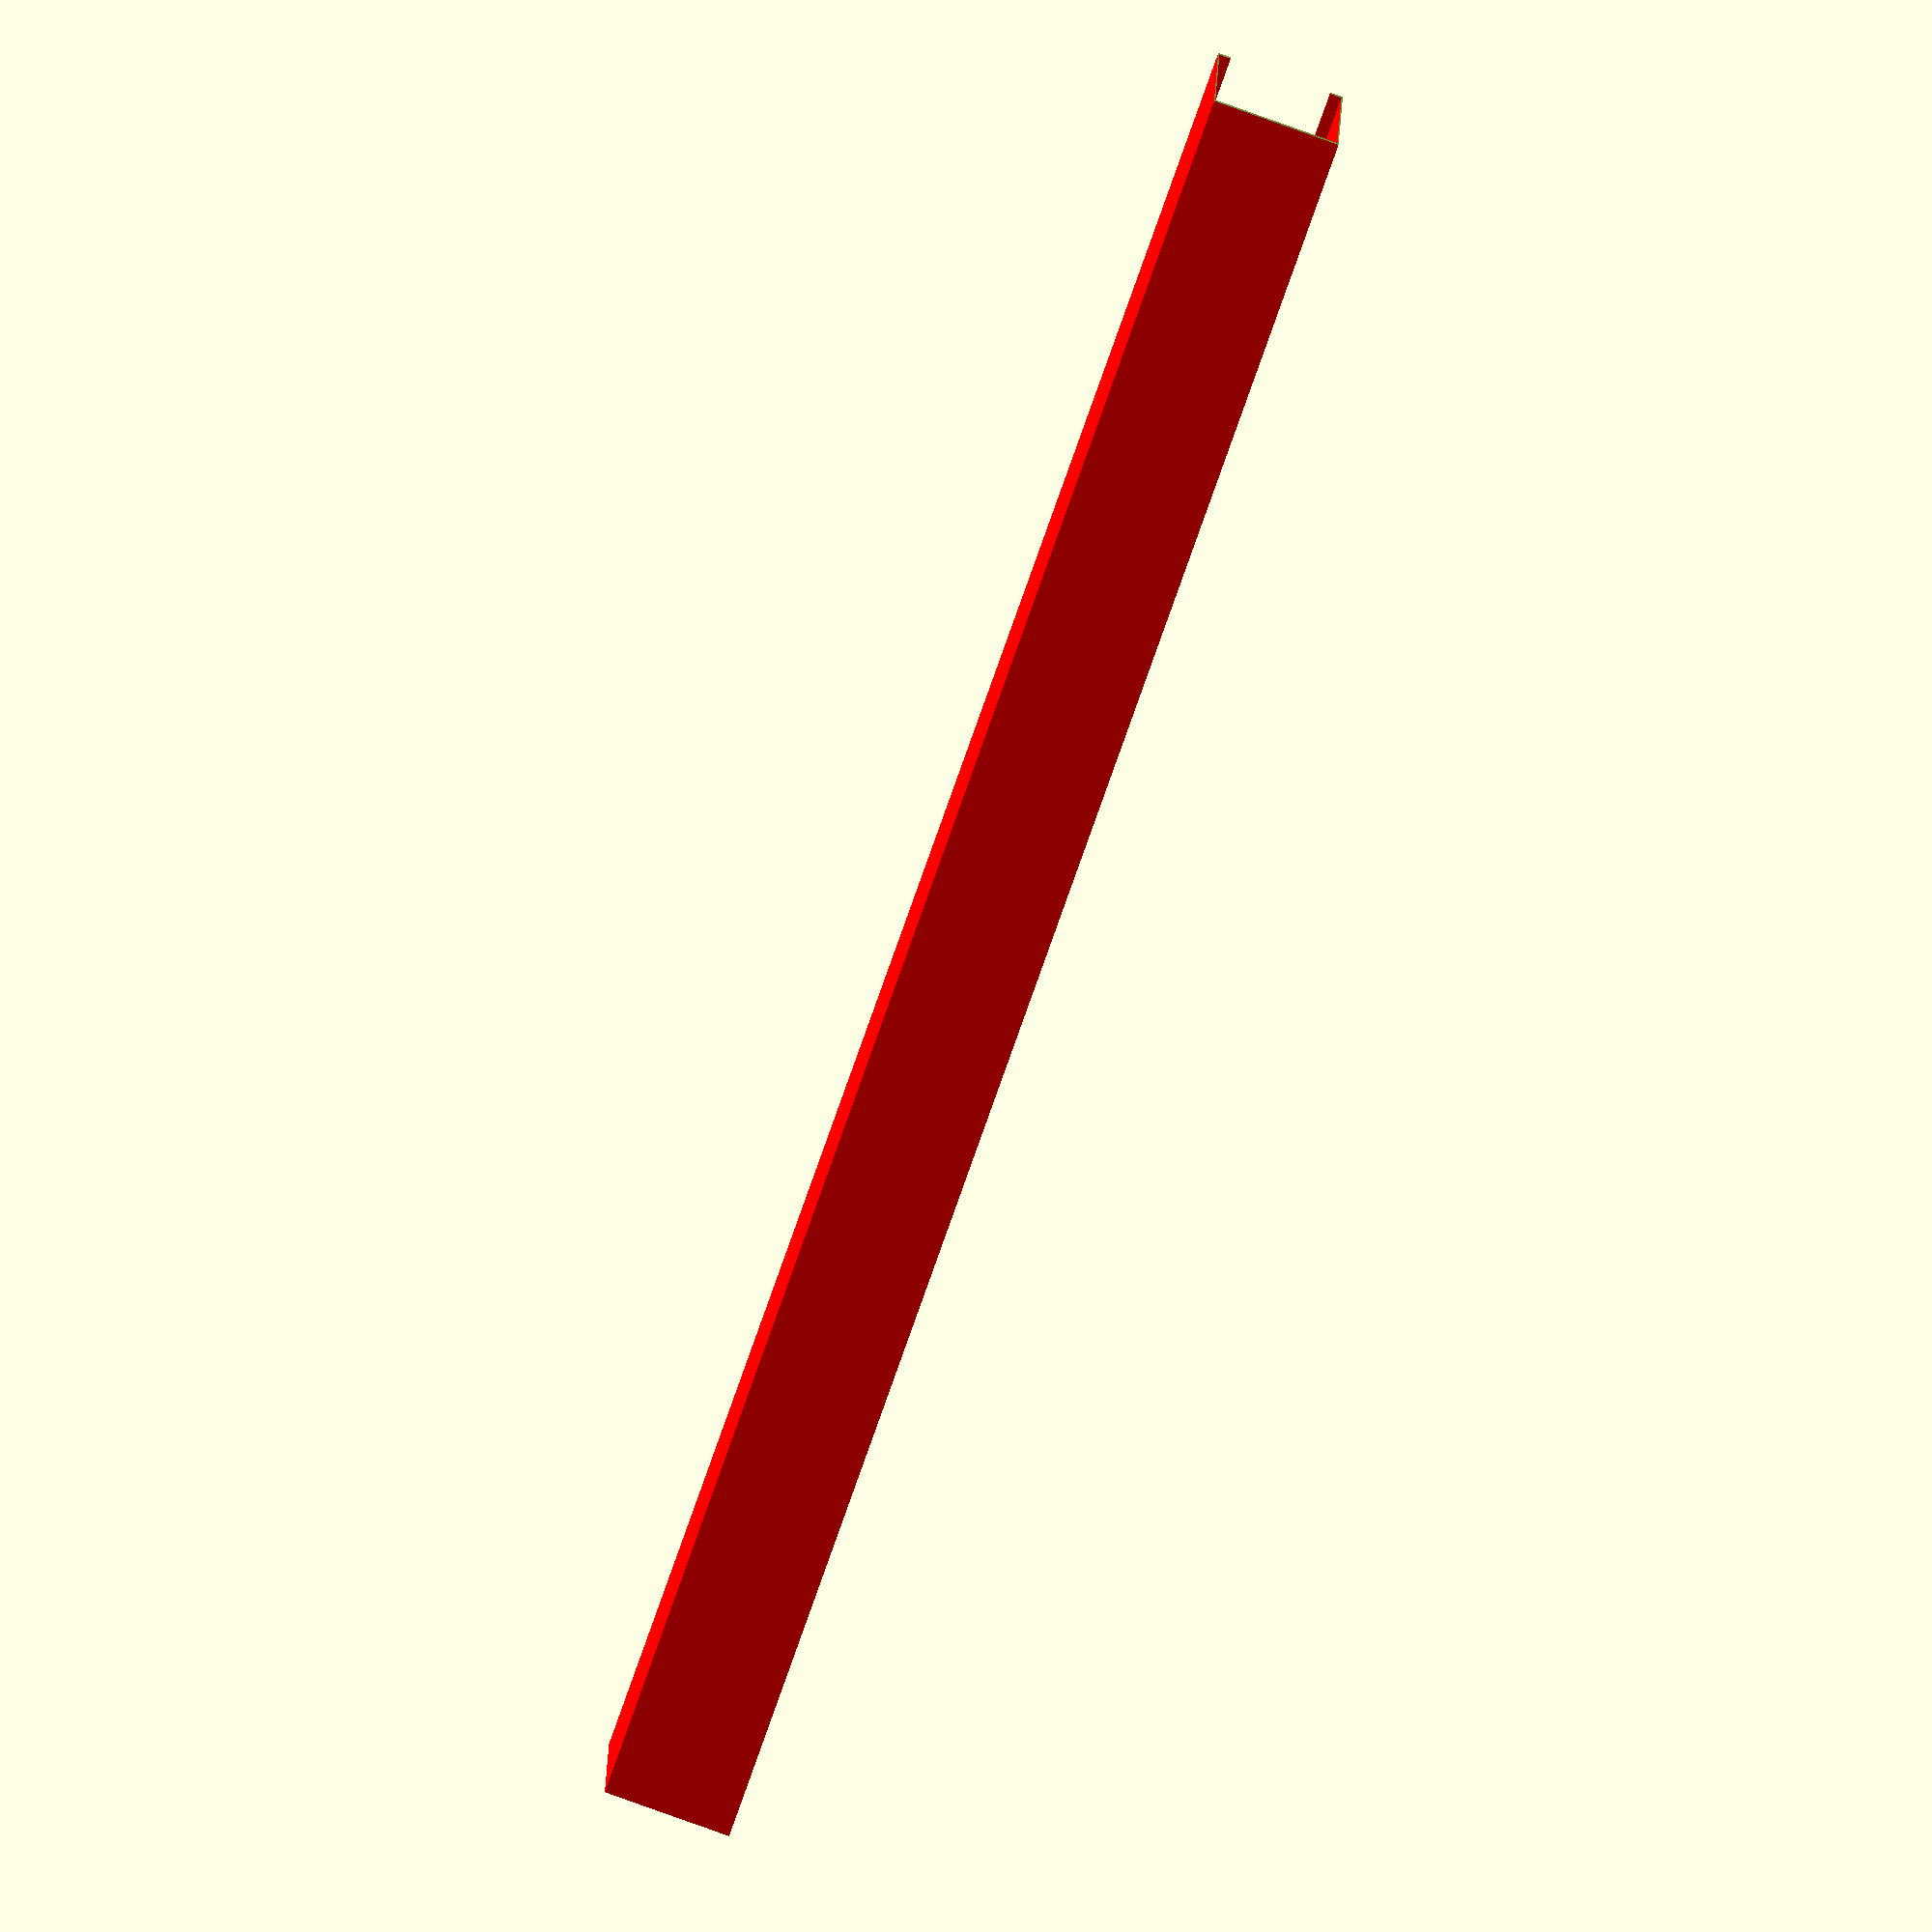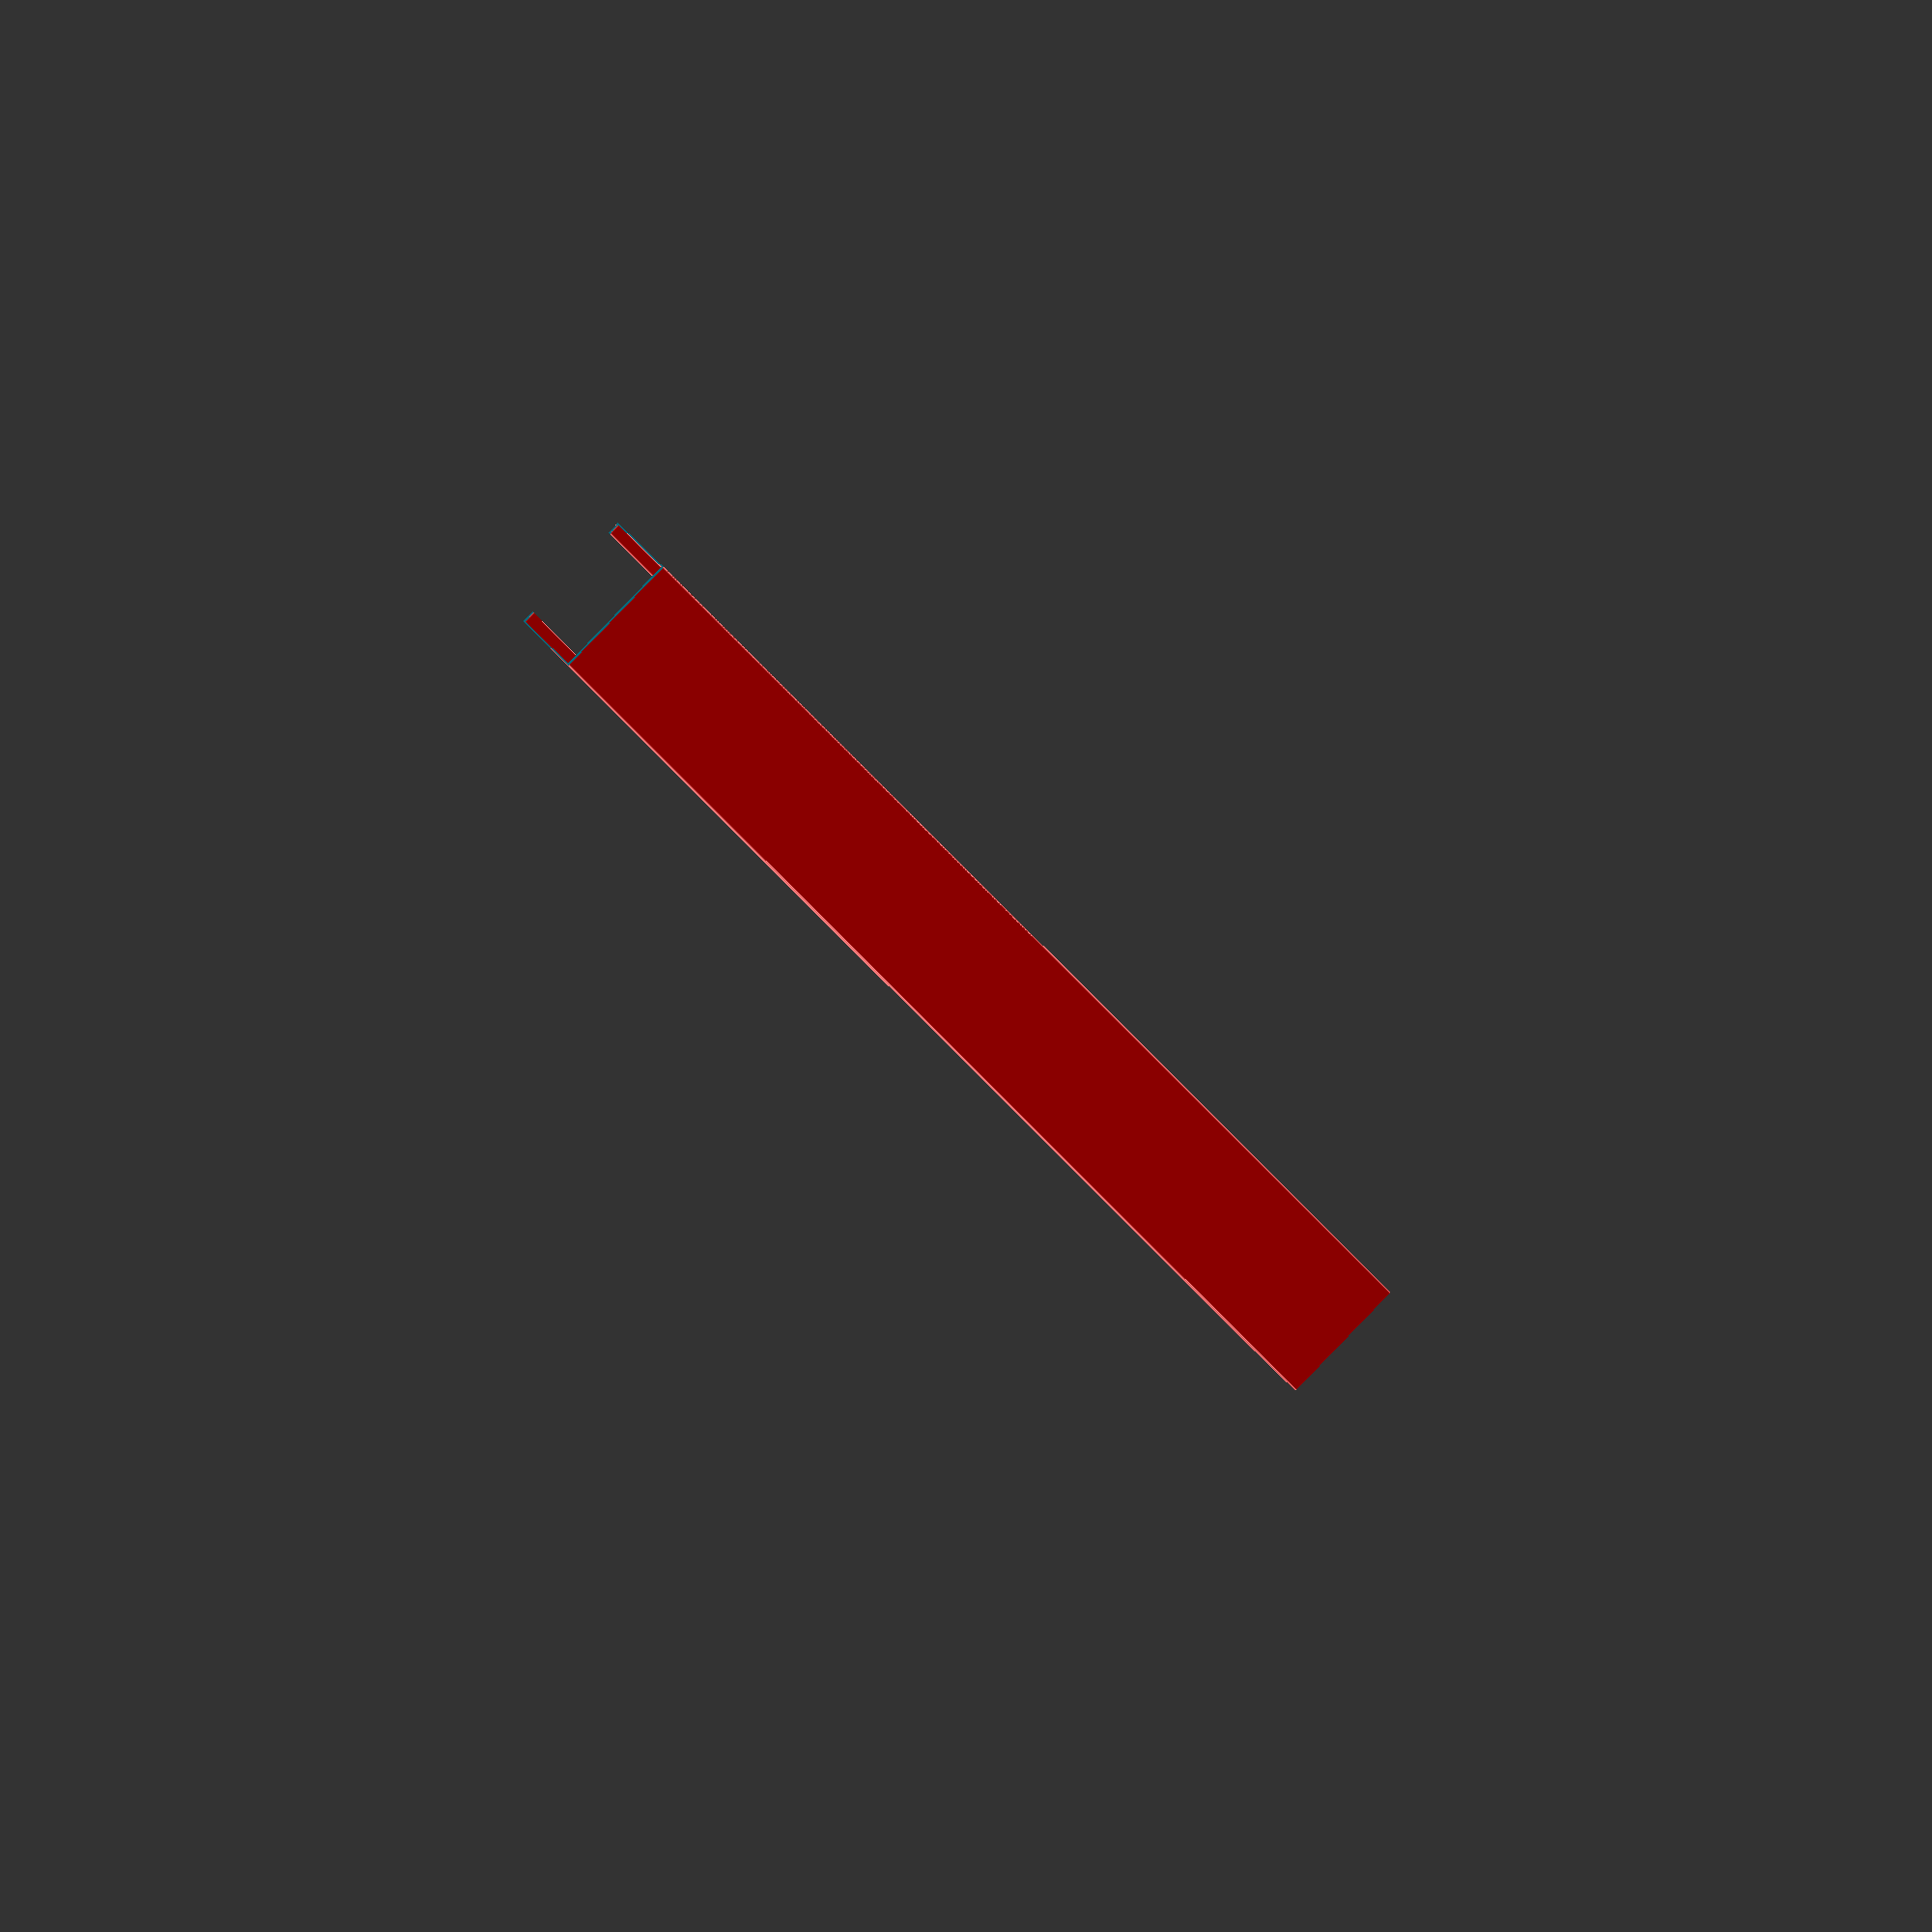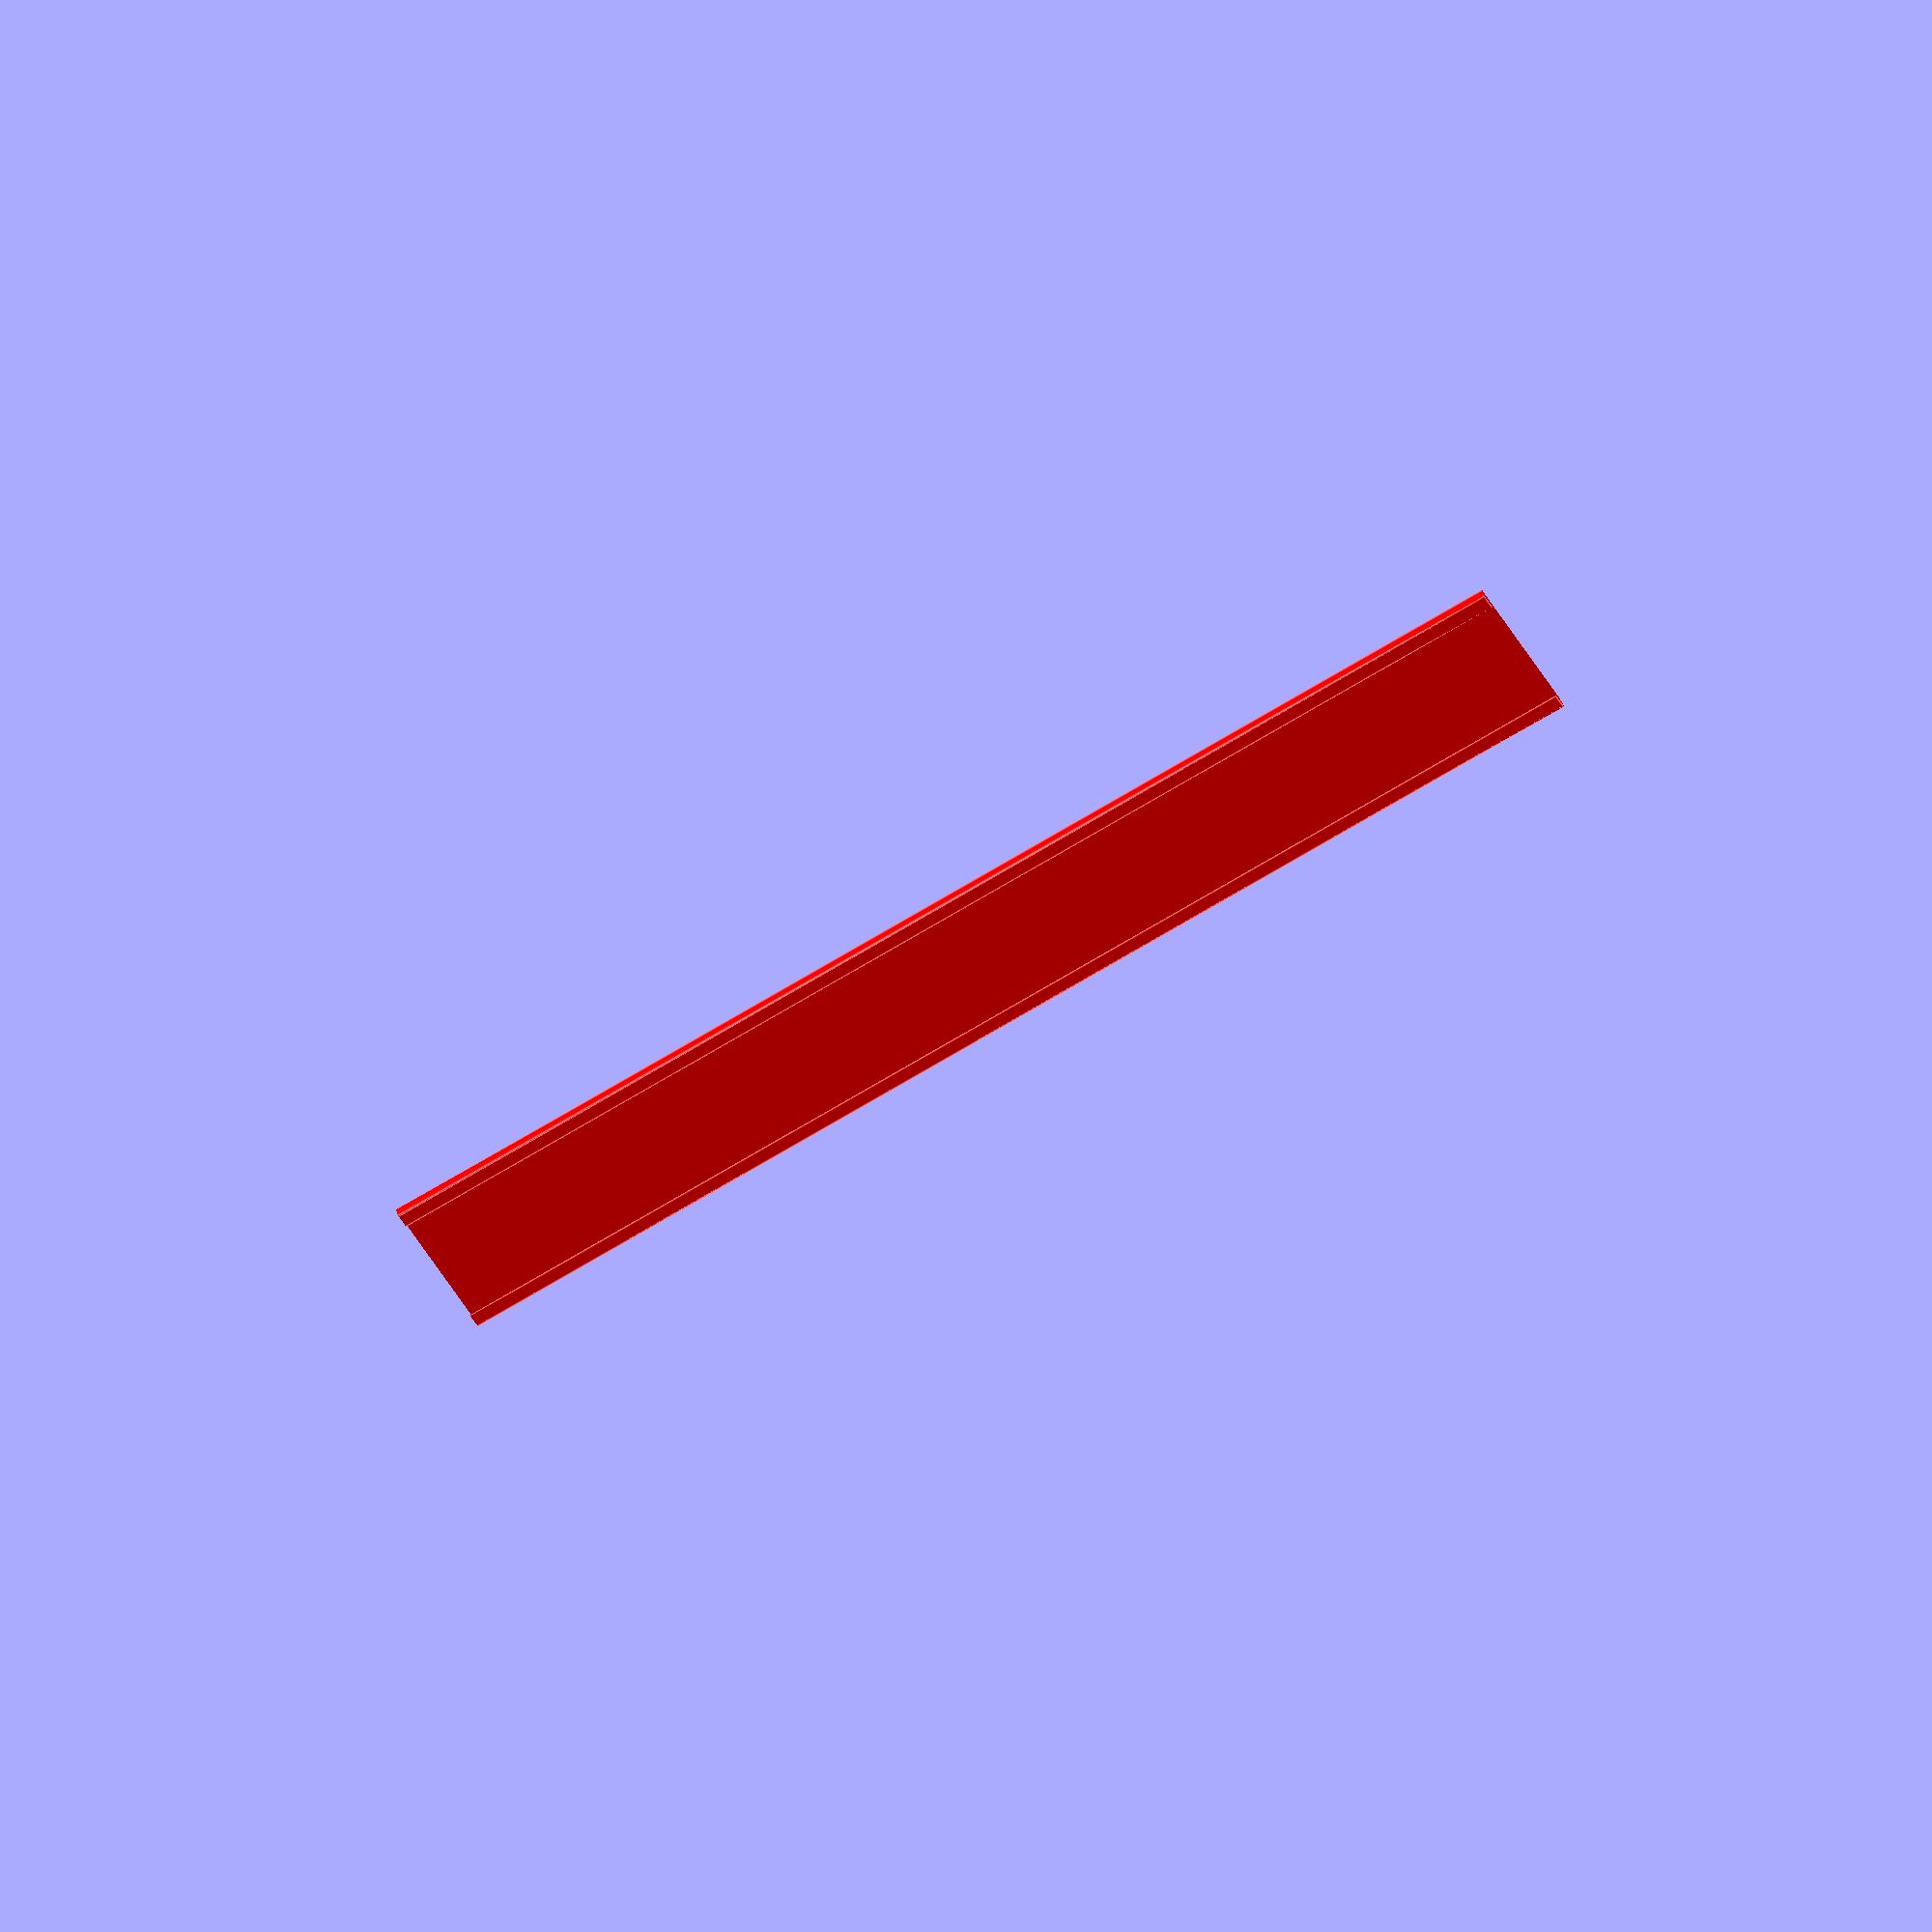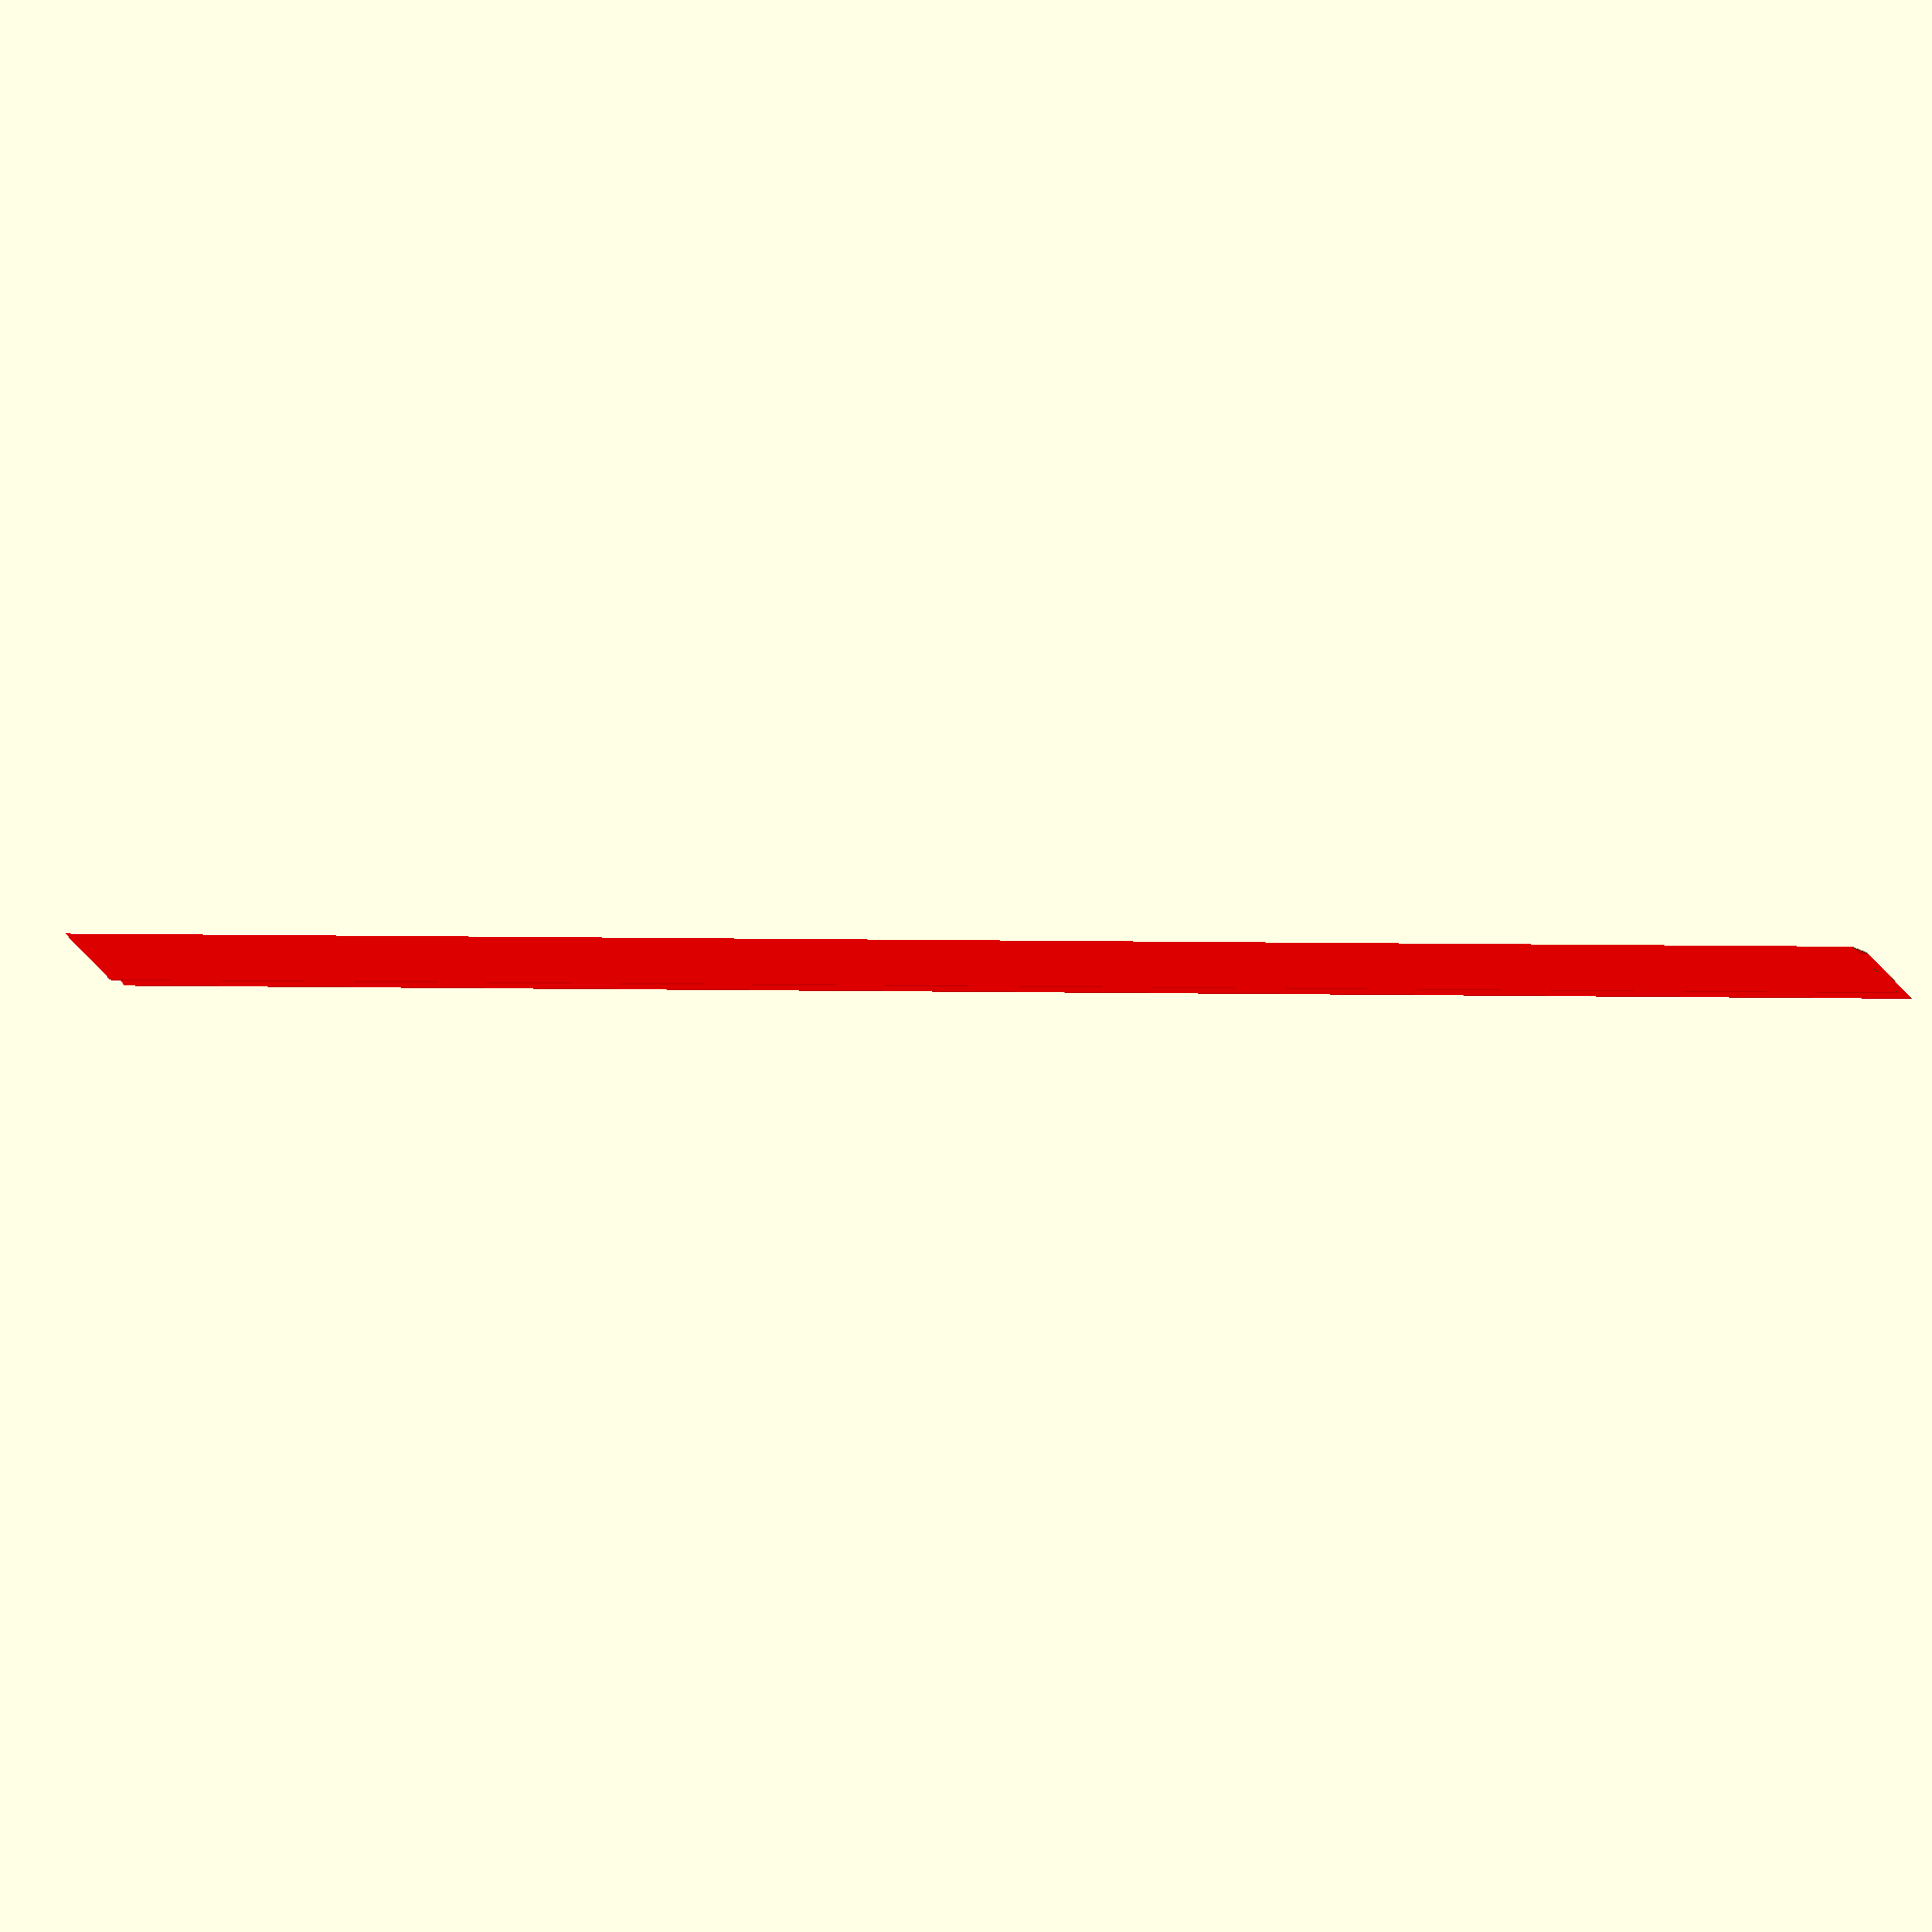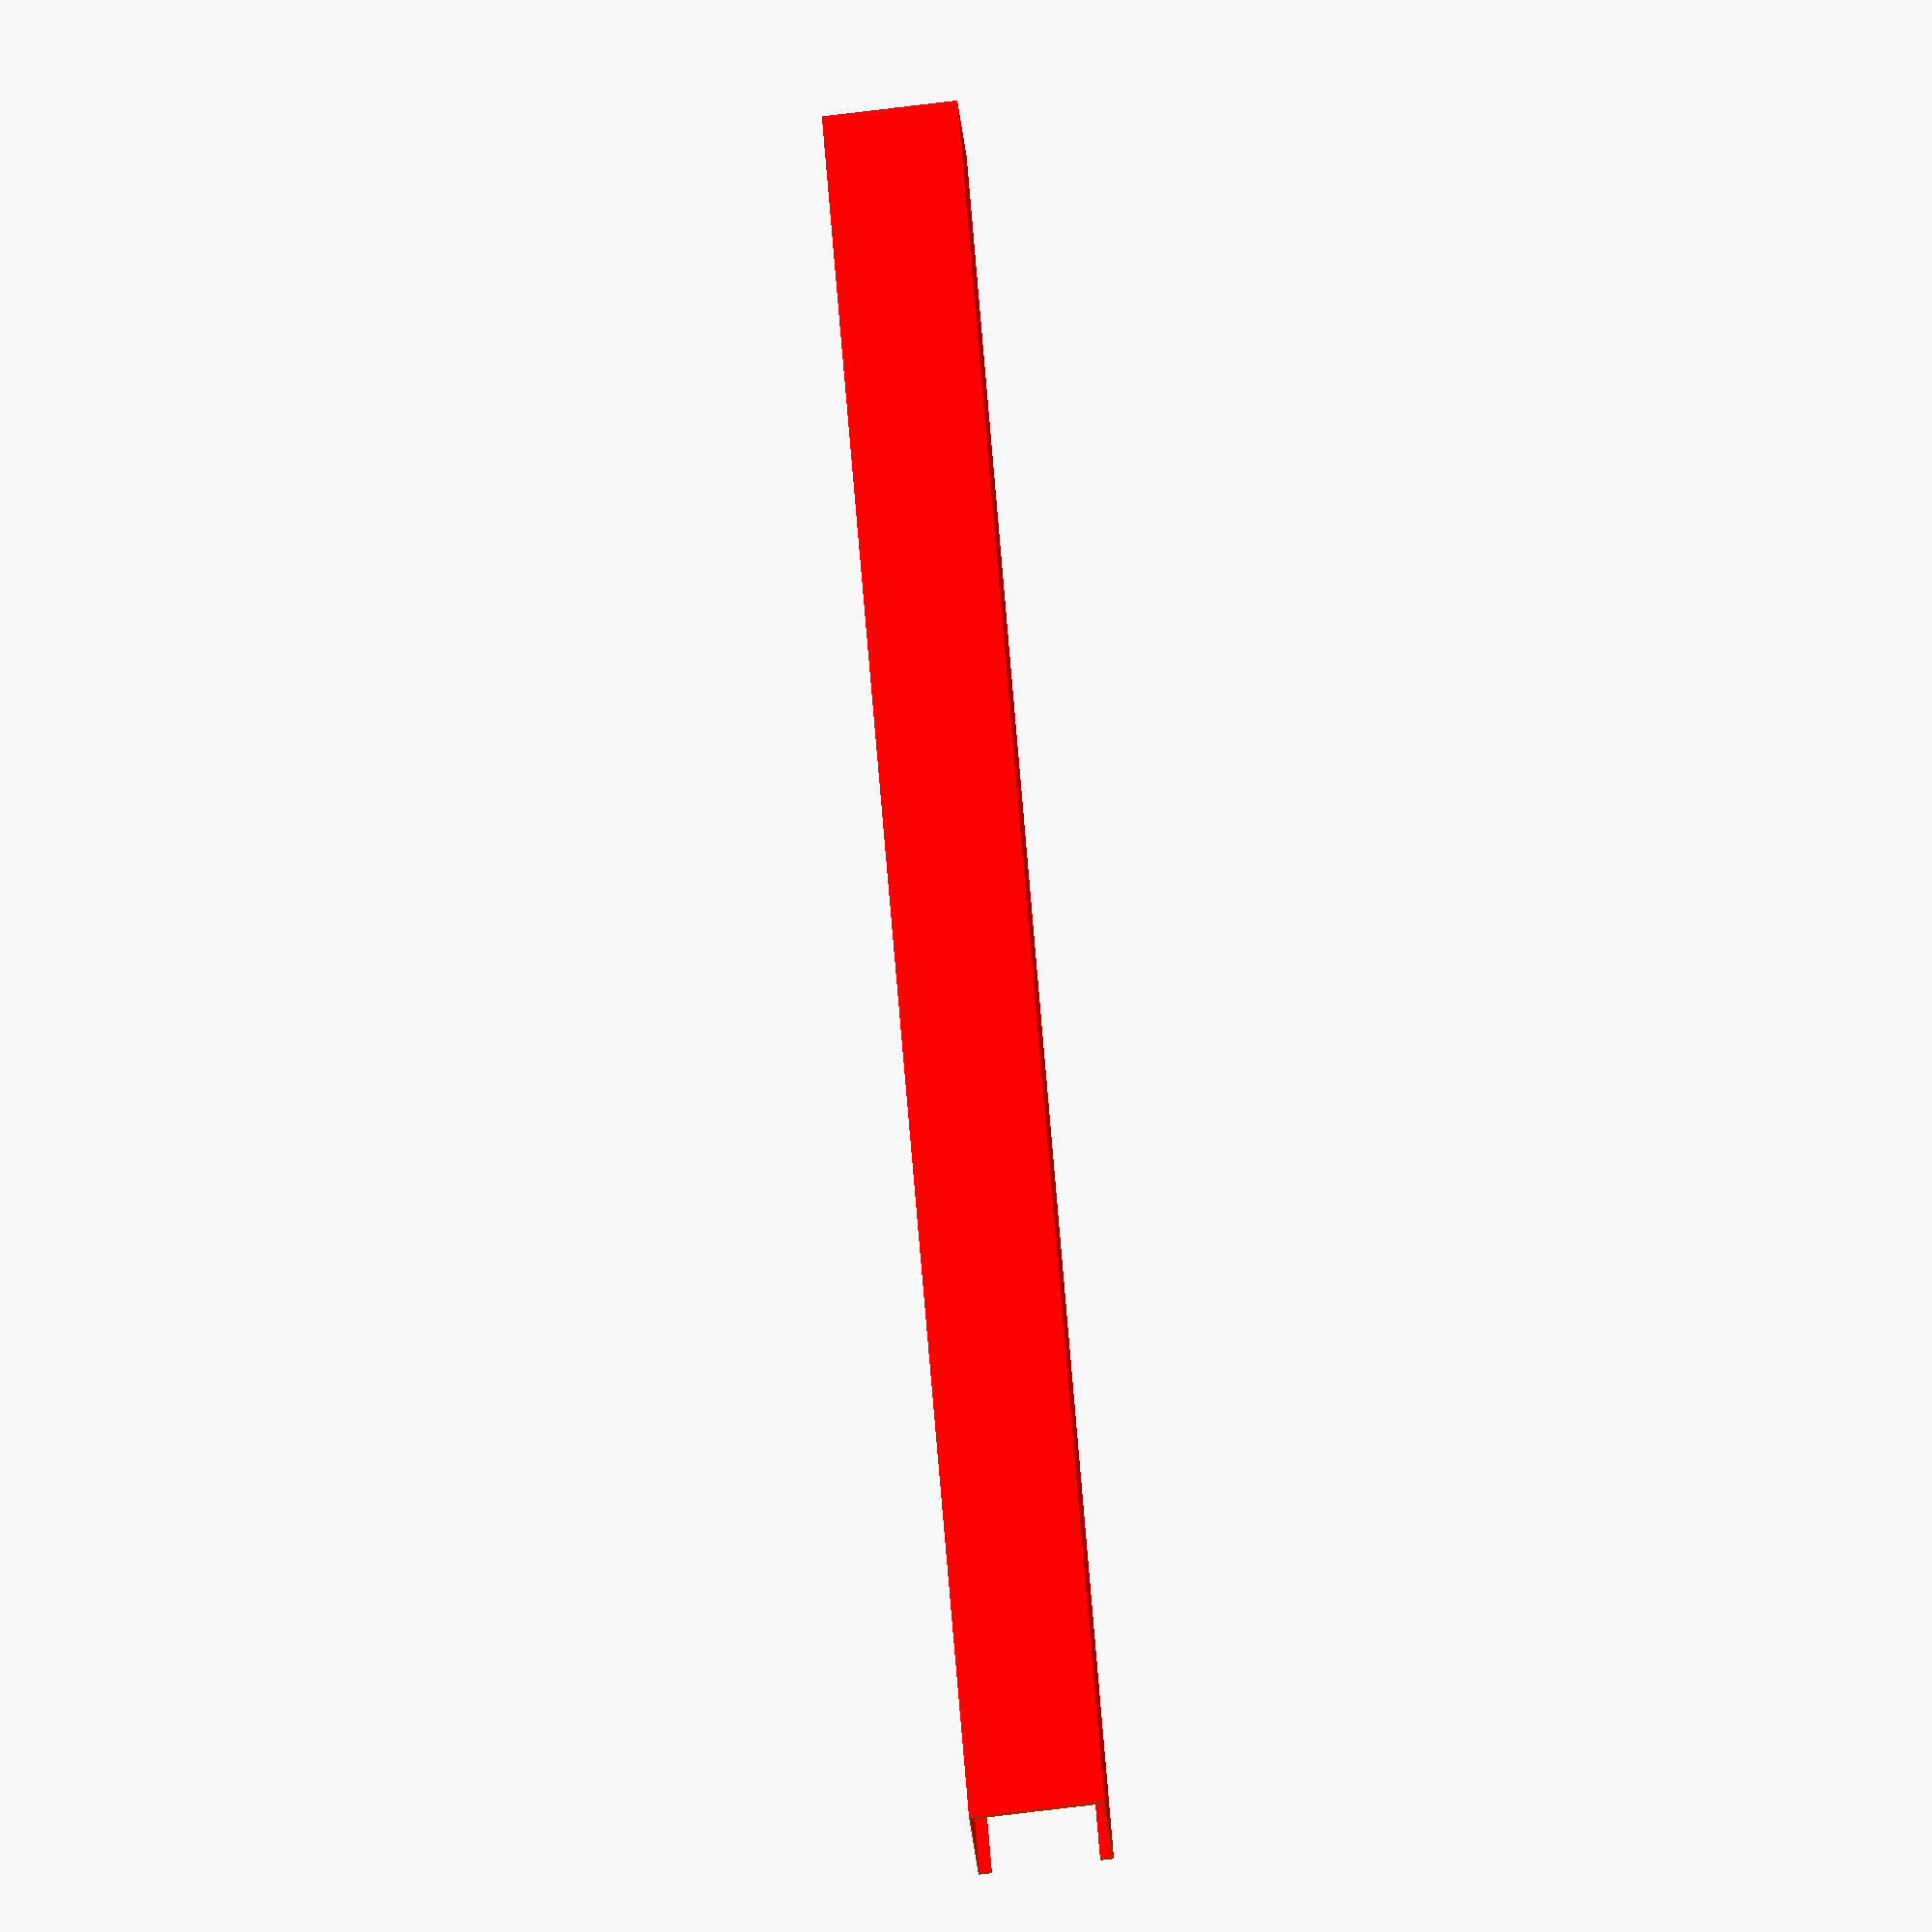
<openscad>
module anglebar(length=100, c = "DimGray", width=1.5*2.54, thickn=0.4) 
{
    color(c) {
        translate([0,width/2,thickn/2]) 
            cube([length, width, thickn], center = true);
        translate([0,thickn/2,width/2]) 
            cube([length, thickn, width], center = true);
    }
}

module anglebar1(length=100, c = "DimGray", thickn=0.3)
{
    anglebar(length, c, 2.54, thickn);
}

module anglebar15(length=100, c = "DimGray", thickn=0.4)
{
    anglebar(length, c, 1.5*2.54, thickn);
}

module anglebar2(length=100, c = "DimGray", thickn=0.5)
{
    anglebar(length, c, 2*2.54, thickn);
}

// Name is C-Channel, even I used C-bar.
// Channel Bar: 75mm x 50mm x 3mm, 6 m piece 1500-1700 pesos.
// Channel Bar: 75mm x 50mm x 5mm, 6 m piece 2260 pesos.
// Bigger sizes available.
module c_bar(length=100, c = "DarkGray", width=2.0*2.54, height = 3*2.54,thickn=0.5) 
{
    color(c) {
        translate([0,width/2,-height/2+thickn/2]) 
            cube([length, width, thickn], center = true);
        translate([0,thickn/2,0]) 
            cube([length, thickn, height], center = true);
        translate([0, width/2,height/2 - thickn/2]) 
            cube([length, width, thickn], center = true);
    }
}

module c_bar3(length=100, c = "DarkGray", thickn=0.5) 
{
    c_bar(length, c, 5, 7.5, thickn);
} 

// Purlin with cuts for 45 degrees and roof angle
module c_purlin_angled(
    length=100, 
    left_45 = 0, left_roof_angle = 0, 
    right_45 = 0, right_roof_angle = 0, 
    c = "Red", 
    width=2.0*2.54, height = 6*2.54,
    thickn=0.15) 
{
    add_len_left = height * tan(left_roof_angle);
    add_len_right = height * tan(right_roof_angle);
    add_len_tmp = add_len_left > add_len_right
        ? add_len_left : add_len_right;
    add_len_tmp2 = add_len_tmp < 0 ? 0 : add_len_tmp; 
    add_len = ((left_45 < 0 || right_45 < 0) 
        && add_len_tmp2 < width) 
        ? width : add_len_tmp2;
    
    box_d = height * sqrt(2);
    box_w = 4*width  + 0.2;
       
    difference()
    {
        translate([0,0,-height/2])
        c_purlin(length + 2*add_len, c, width, height, thickn);

        translate([length/2, 0, 0])
        rotate([0, -right_roof_angle, 0])
        rotate([0, 0, right_45])
        translate([box_d/2, width/2, -height/2])
        cube([box_d, box_w, box_d], center=true);

        translate([-length/2, 0, 0])
        rotate([0, left_roof_angle, 0])
        rotate([0, 0, -left_45])
        translate([-box_d/2, width/2, -height/2])
        cube([box_d, box_w, box_d], center=true);
    }
}

// C purlins come as 2"x3", 2"x4", 2"x6" and 2"x7", 
// 6m long pieces. Metric sizes also available.
// Steel thicknessess 1.2mm, 1.5mm or 2.0mm.
// 1.5mm price is good (2"x3" lists 574 pesos), 
// 1.2mm is not much cheaper and 2.0mm is expensive.
module c_purlin(length=100, c = "DarkGray", width=2*2.54, height = 3*2.54,thickn=0.15) 
{
    elbow = height/10;
    color(c) {
        translate([0,width/2,-height/2+thickn/2]) 
            cube([length, width, thickn], center = true);
        translate([0,thickn/2,0]) 
            cube([length, thickn, height], center = true);
        translate([0, width/2,height/2 - thickn/2]) 
            cube([length, width, thickn], center = true);

        translate([0,width-thickn/2,-height/2+elbow/2]) 
            cube([length, thickn, elbow], center = true);

        translate([0,width-thickn/2,height/2-elbow/2]) 
            cube([length, thickn, elbow], center = true);
    }
}

module c_purlin3(length=100, c = "DarkGray", thickn=0.15) 
{
    c_purlin(length, c, 2*2.54, 3*2.54,thickn); 
}

module c_purlin6(length=100, c = [17/255, 112/255, 83/255,1], thickn=0.15) 
{
    c_purlin(length, c, 2*2.54, 6*2.54,thickn); 
}

// Purlin with cuts for 45 degrees and roof angle
module c_purlin6_angled(
    length=100, 
    left_45 = false, left_roof_angle = 0, 
    right_45 = false, right_roof_angle = 0, 
    c = "Red") 
{
    c_purlin_angled(length, 
        left_45, left_roof_angle, 
        right_45, right_roof_angle, 
        c, 
        2.0*2.54, 6*2.54, 0.15); 
}

module roof_turn(length=100, bend_r = 2, alpha=25, thickn=0.06) 
{
    move_y = bend_r * sin(alpha);
   
    rotate([90,0,0])
    difference() {
        translate([0,-move_y,0]) 
        cylinder(h = length, r = bend_r, $fn=16);
        
        translate([0,-move_y,-0.5]) 
        cylinder(h = length+1, r = bend_r-thickn, $fn=16);
        
        cube_sz = 2*bend_r + 0.2;
        translate([0,-cube_sz/2-0.05,length/2]) 
        cube([cube_sz, cube_sz, length + 0.5], center = true);
    }
}

module roof_slice(length=100, r = 2,alpha=20, thickn=0.06) 
{
    bend_r = r/cos(alpha);
    move_y = bend_r * (1-sin(alpha));
    
    translate([-r, 0, move_y]) 
       roof_turn(length, bend_r, alpha, thickn); 

    translate([r, 0, move_y]) 
    rotate([0,180,0])
       roof_turn(length, bend_r, alpha, thickn); 
}

module roof_piece(length=300, width=105, c = "DarkGreen") 
{
    r = 3*2.54/4;
    alpha = 45;
    n = ceil(width/(4*r));
    color(c)
    intersection() {
        union() {
            for (i = [0:n-1]) {
                x = i * 4 * r;
                translate([x-width/2,length,0])
                roof_slice(length, r, alpha);
            }
        }
        
        cube_h = 2*r;
        translate([0,length/2,cube_h/2]) 
        cube([width, length, cube_h], center = true);
    }
}

c_purlin6_angled(
    length=200, 
    left_45 = 45, left_roof_angle = 0, 
    right_45 = -45, right_roof_angle = 0);
</openscad>
<views>
elev=49.9 azim=323.9 roll=65.2 proj=o view=wireframe
elev=90.9 azim=55.8 roll=136.0 proj=o view=edges
elev=262.9 azim=317.9 roll=324.5 proj=o view=edges
elev=2.6 azim=179.3 roll=186.3 proj=o view=wireframe
elev=51.2 azim=56.8 roll=278.6 proj=o view=solid
</views>
